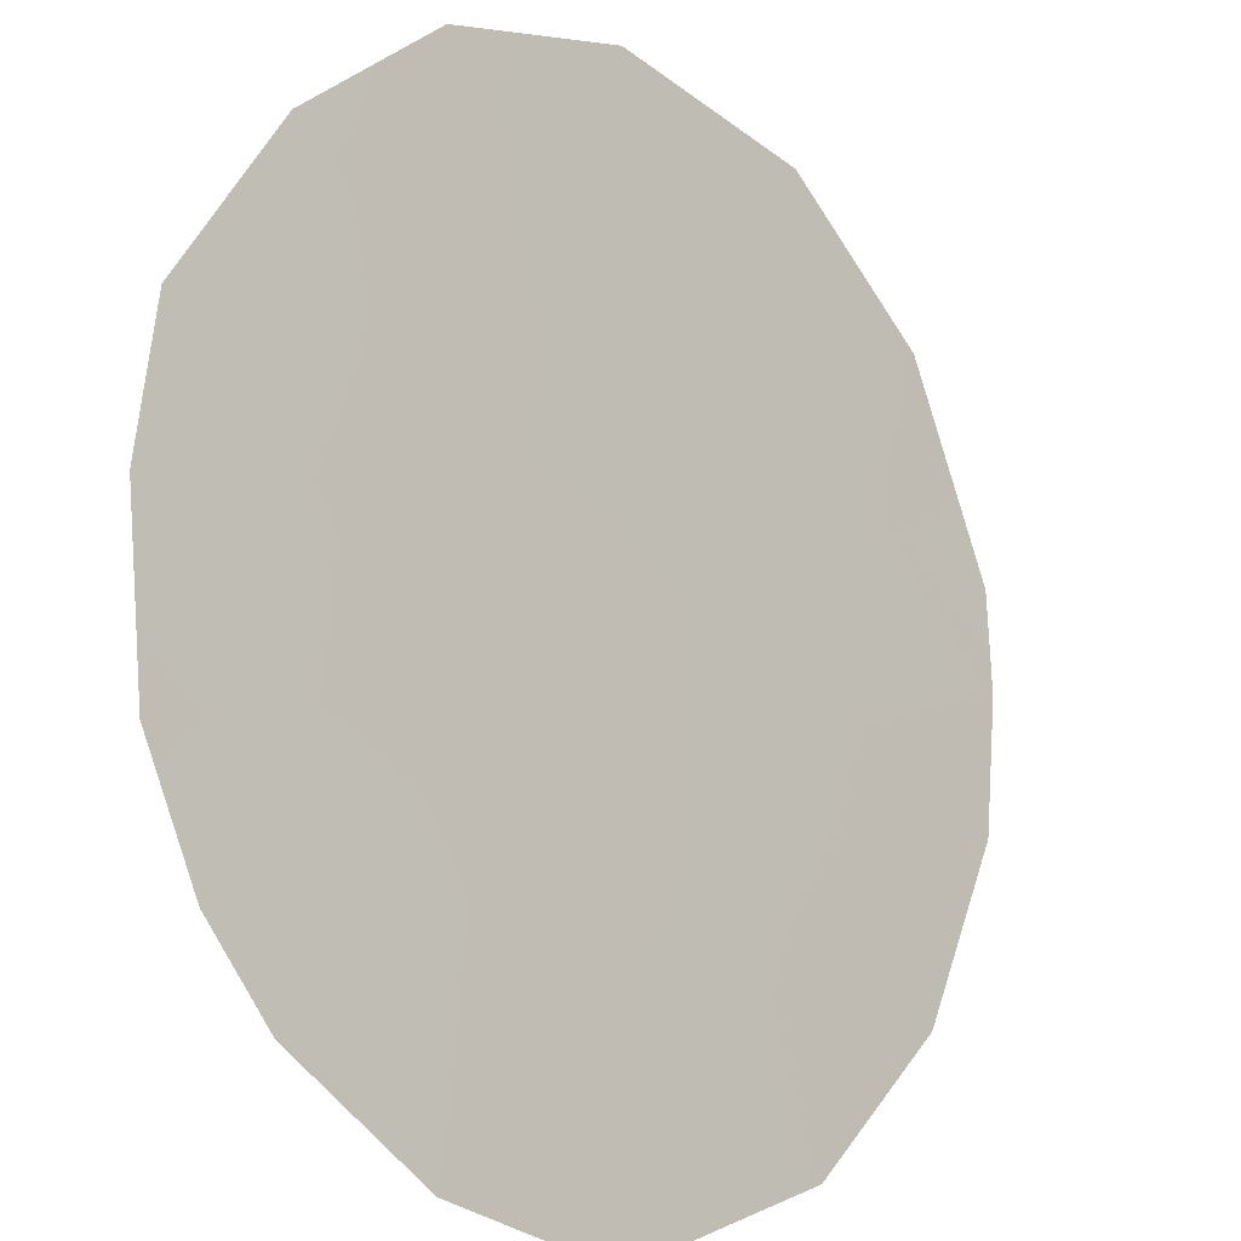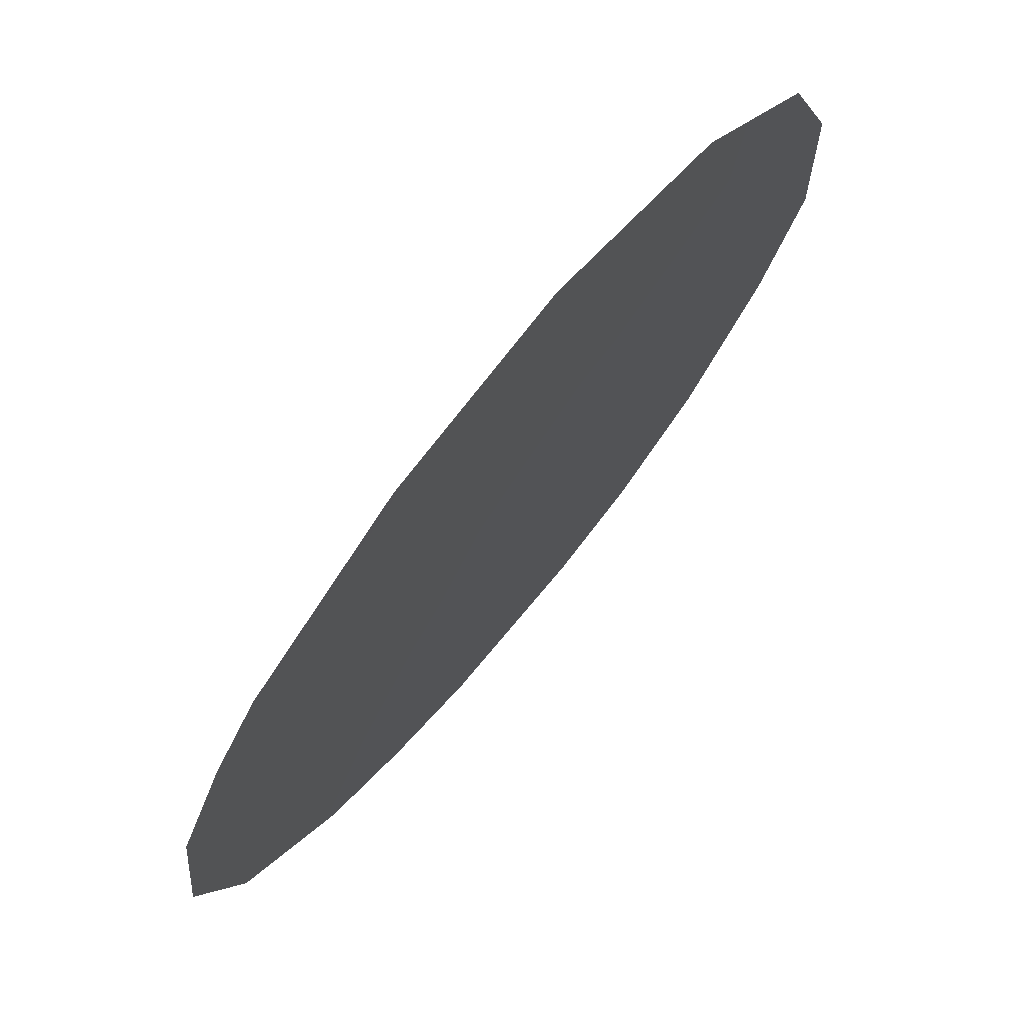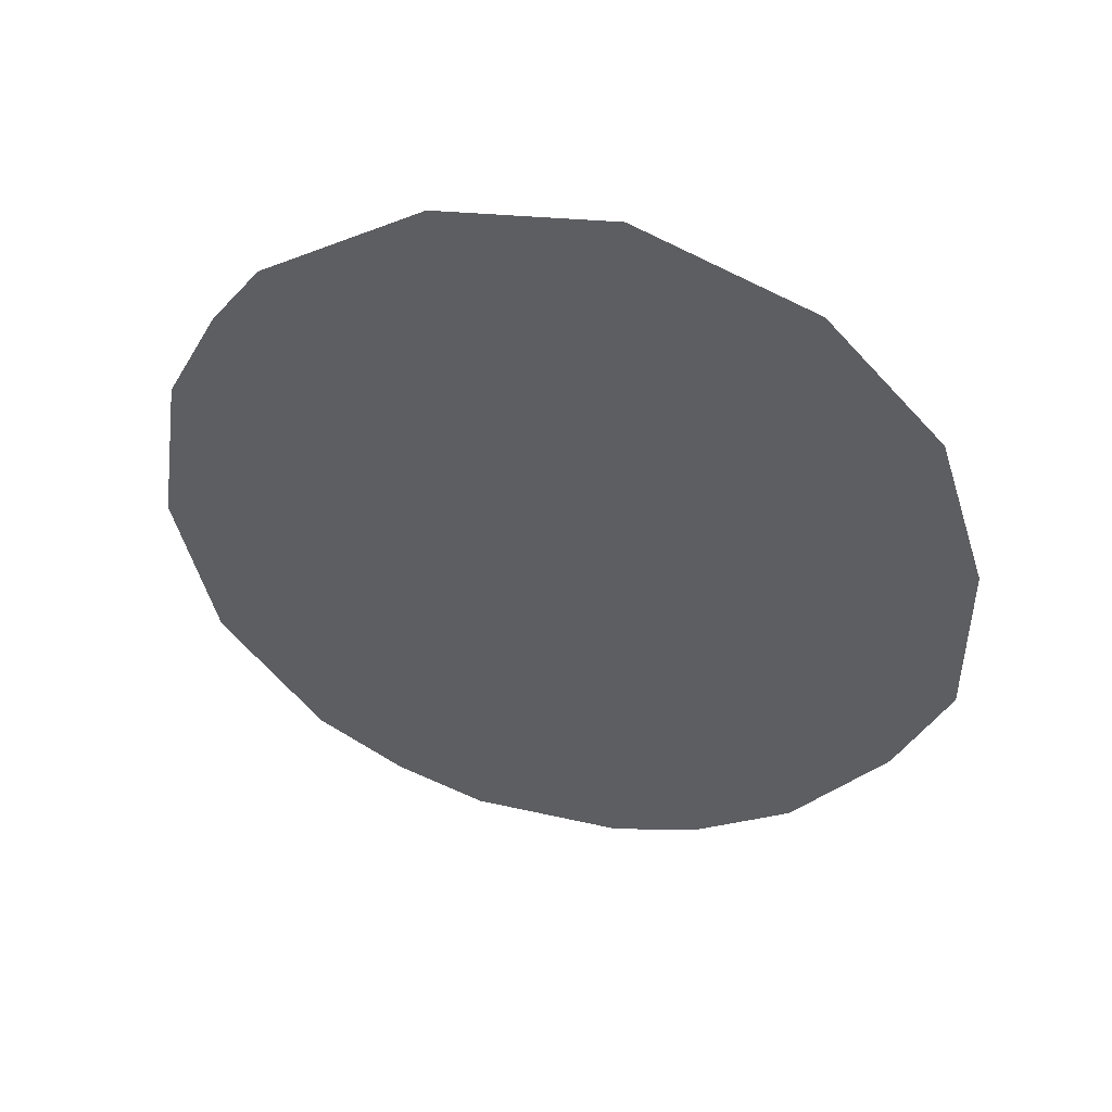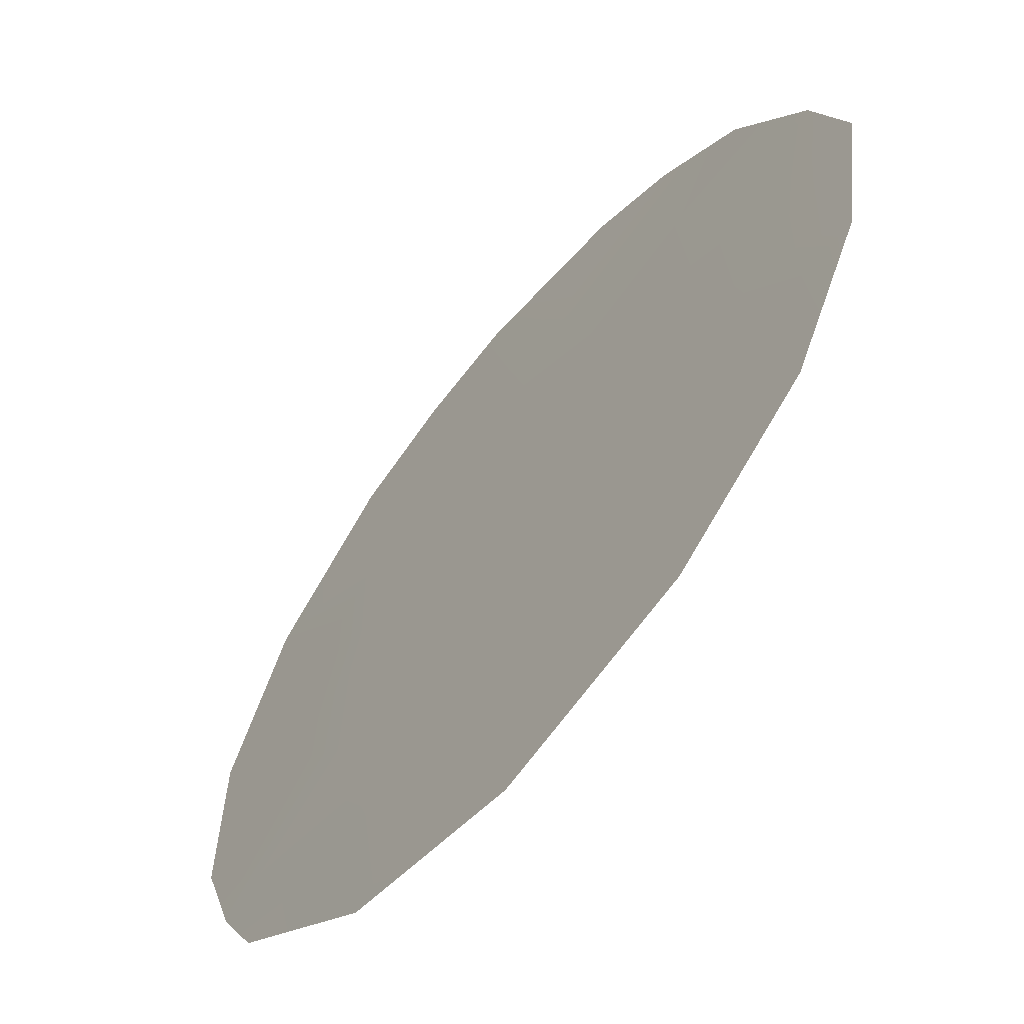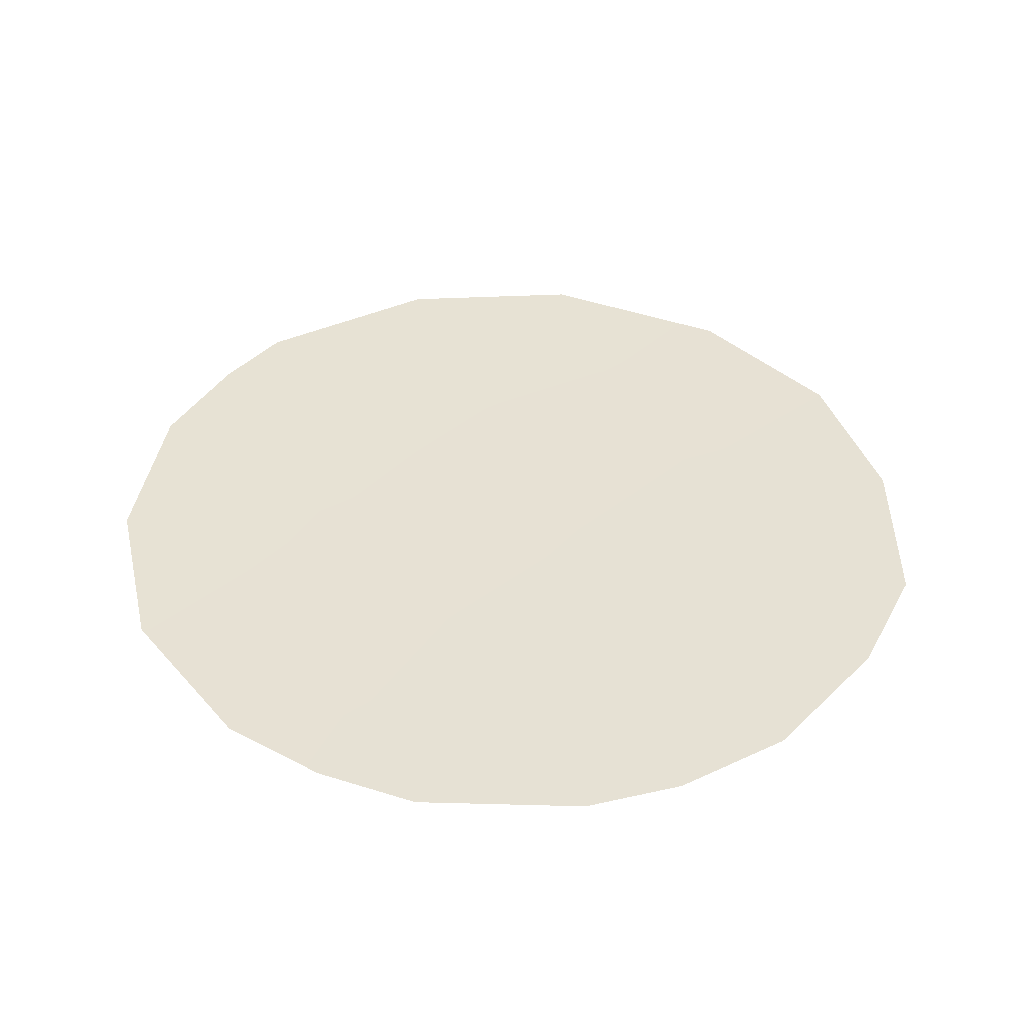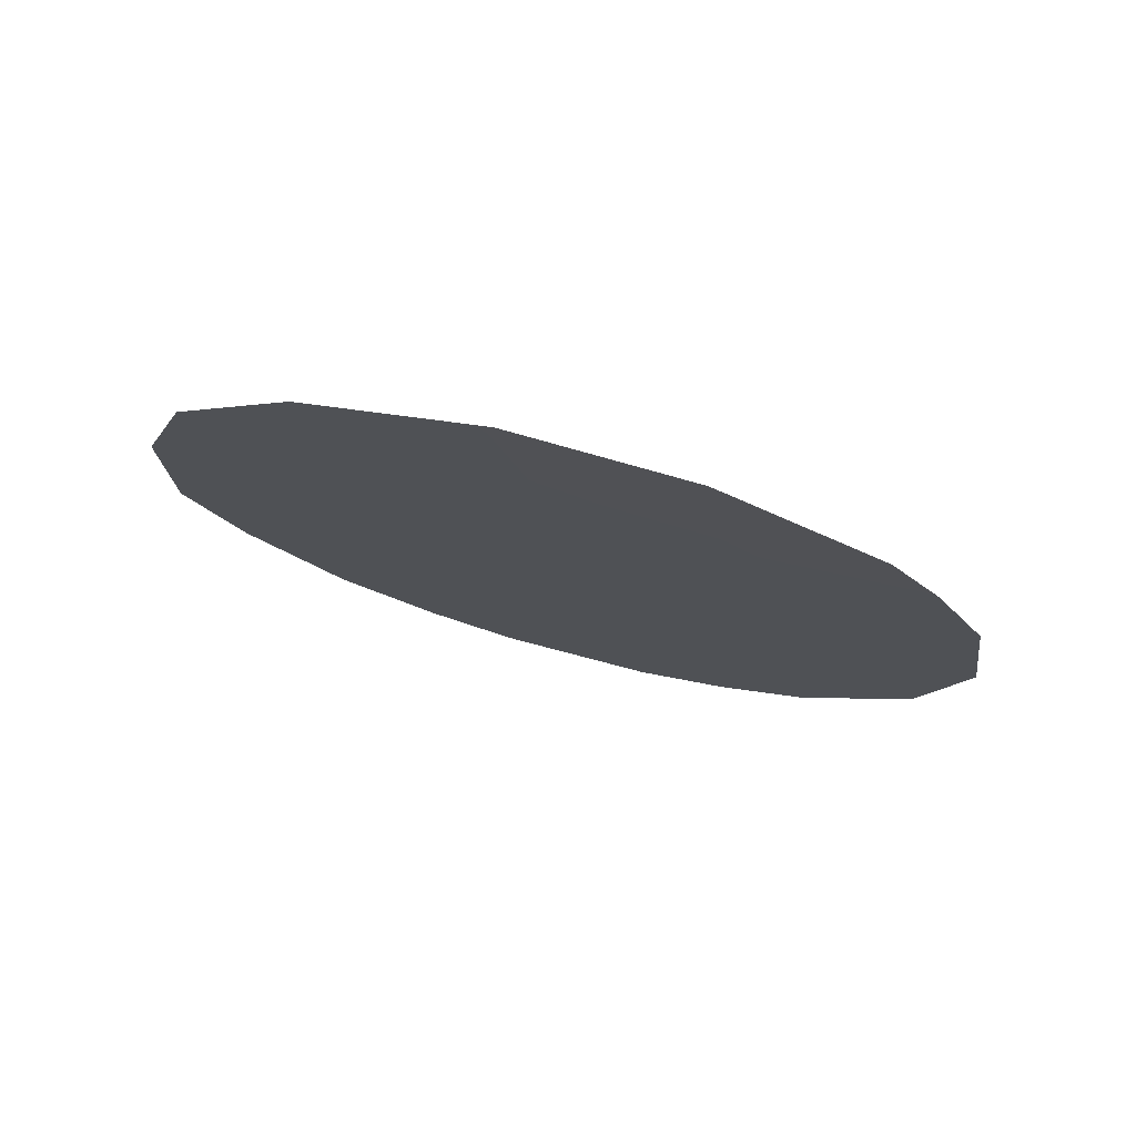
<metadata>
{"format":"obj","ext":"obj","renderer":"f3d","projection":"perspective","resolution":1024,"background":"white","views":[{"elev":49.6,"azim":23.3,"up":"+Z"},{"elev":-14.3,"azim":-178.7,"up":"+Z"},{"elev":46.3,"azim":-116.2,"up":"+Y"},{"elev":32.5,"azim":-174.0,"up":"+Z"},{"elev":-51.3,"azim":-130.9,"up":"+Y"},{"elev":77.2,"azim":65.0,"up":"+Y"}]}
</metadata>
<code>
v 52.97 25.54 51.55
v 55.45 23.88 48.55
v 54.08 24.73 50.22
v 55.26 21.43 48.82
v 54.39 19.6 49.88
v 52.22 18.38 52.49
v 53 19.82 51.56
v 54.8 27.44 49.28
v 53.28 16.14 51.23
v 52.5 16.5 52.15
v 50.78 24.99 54.22
v 57.05 19.26 46.66
v 50.33 20.45 54.76
v 56.21 26.1 47.58
v 54.64 16.18 49.6
v 56.19 17.42 47.73
v 56.65 25.2 47.06
v 53.3 27.69 51.12
v 51.79 26.72 52.98
v 52.43 21.62 52.24
v 57.36 21.56 46.24
v 53.08 23.35 51.45
v 51.63 17.33 53.2
v 50.33 22.83 54.76
v 51.64 20.15 53.19
v 50.8 18.92 54.2
v 51.26 21.73 53.65
v 53.8 21.5 50.58
v 55.43 16.65 48.65
v 57.13 23.83 46.5
v 54.96 17.78 49.21
v 53.6 17.78 50.84
v 54.11 26.26 50.16
v 55.7 19.38 48.3
v 56.38 20.98 47.45
v 55.22 25.56 48.8
v 51.74 23.23 53.08
v 52.06 24.6 52.67
v 56.38 22.78 47.44
v 54.28 22.94 49.99
f 31 34 16
f 28 40 4
f 38 11 19
f 30 39 17
f 25 20 7
f 7 5 32
f 35 21 12
f 22 1 3
f 9 10 32
f 6 10 23
f 10 6 32
f 23 26 6
f 37 20 27
f 38 37 11
f 26 13 25
f 34 12 16
f 24 27 13
f 27 25 13
f 39 35 4
f 22 28 20
f 33 8 36
f 5 7 28
f 28 7 20
f 38 22 37
f 1 22 38
f 29 31 16
f 29 15 31
f 5 28 4
f 22 3 40
f 25 7 6
f 24 37 27
f 33 18 8
f 17 36 14
f 18 33 1
f 3 33 36
f 15 32 31
f 32 15 9
f 25 27 20
f 5 34 31
f 32 5 31
f 7 32 6
f 38 19 1
f 18 1 19
f 25 6 26
f 34 5 4
f 34 4 35
f 3 36 2
f 35 12 34
f 35 39 21
f 37 24 11
f 39 4 2
f 3 1 33
f 37 22 20
f 36 8 14
f 39 30 21
f 40 2 4
f 3 2 40
f 22 40 28
f 2 36 17
f 39 2 17

</code>
